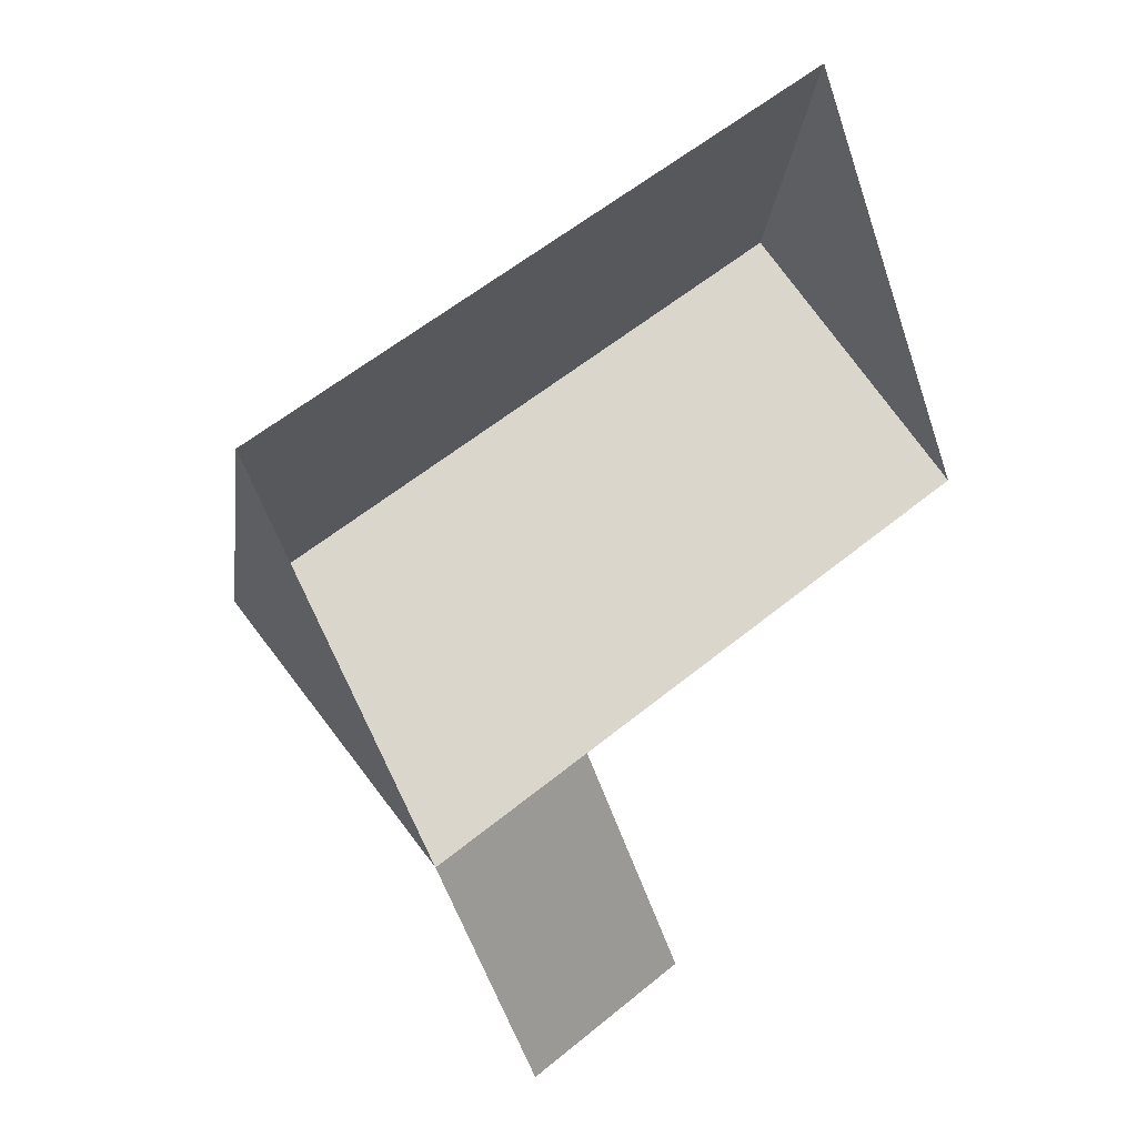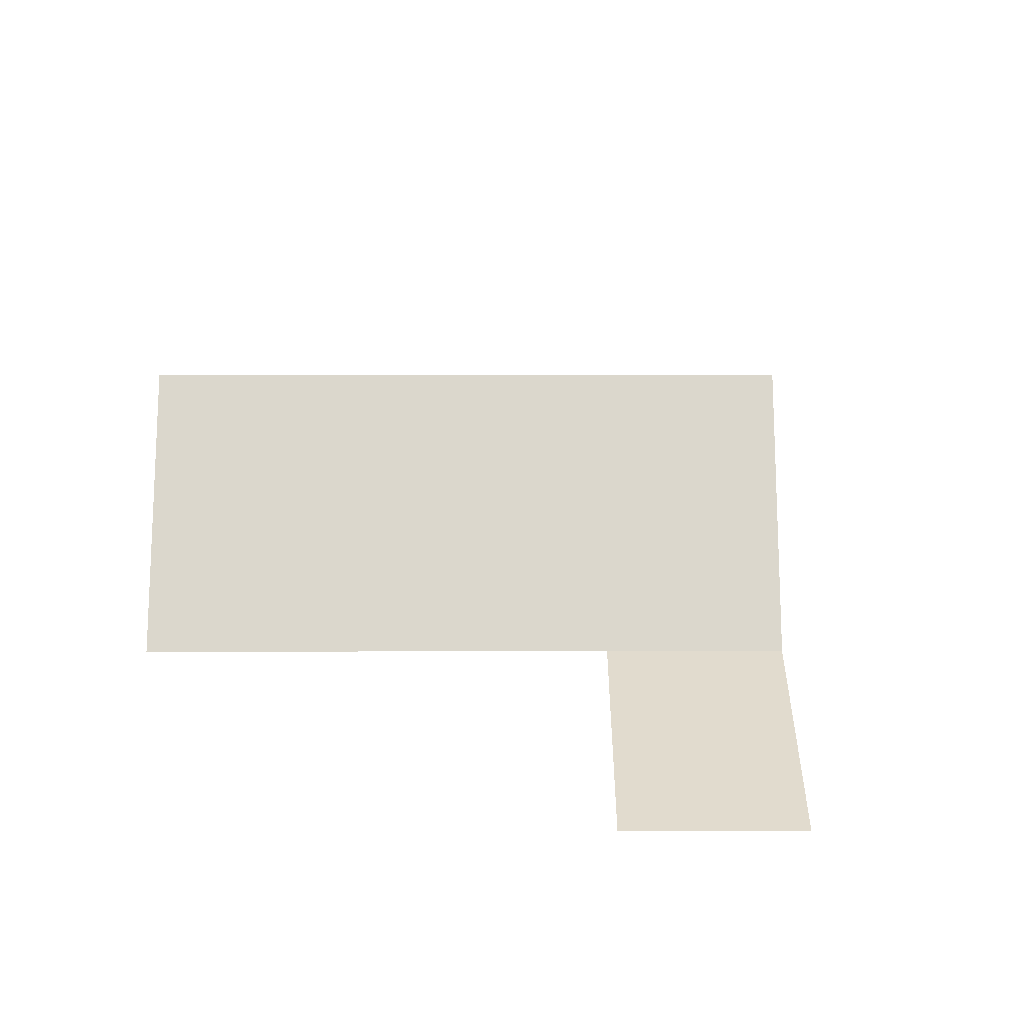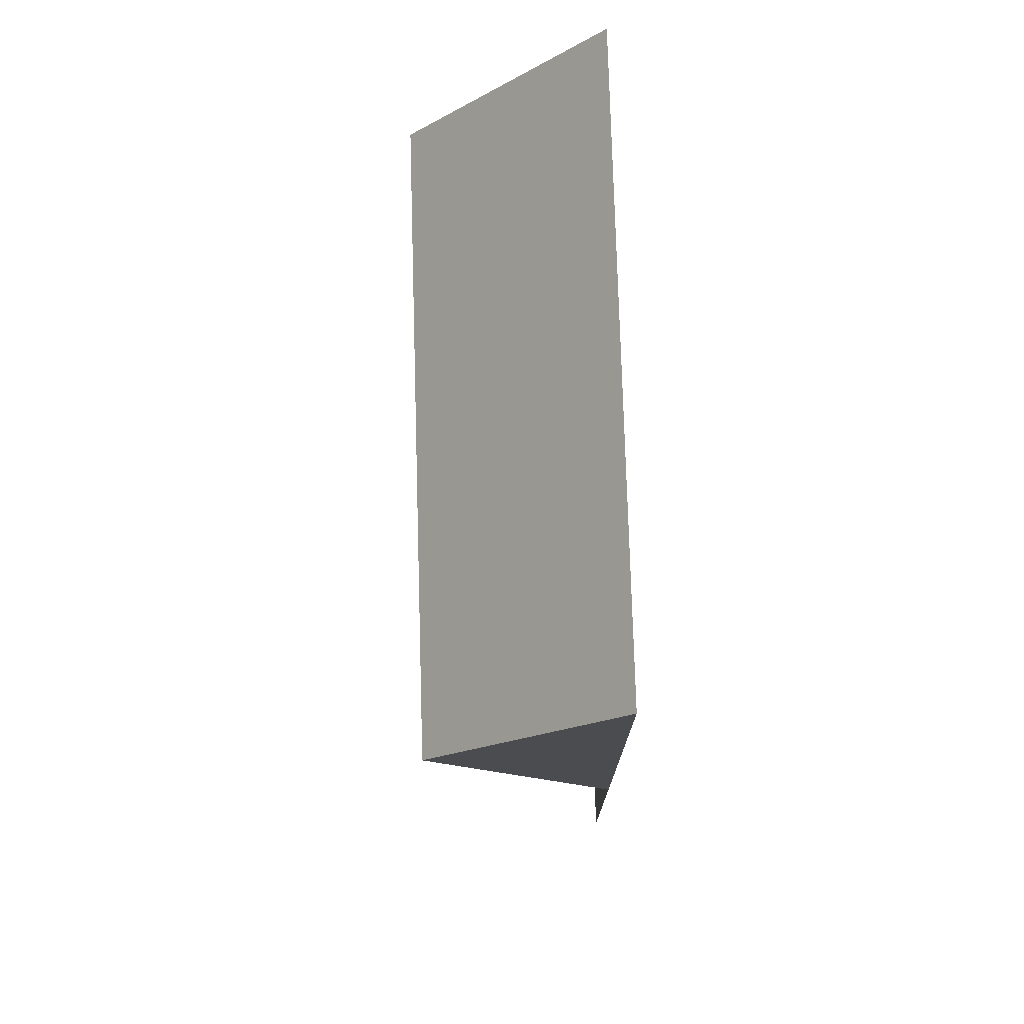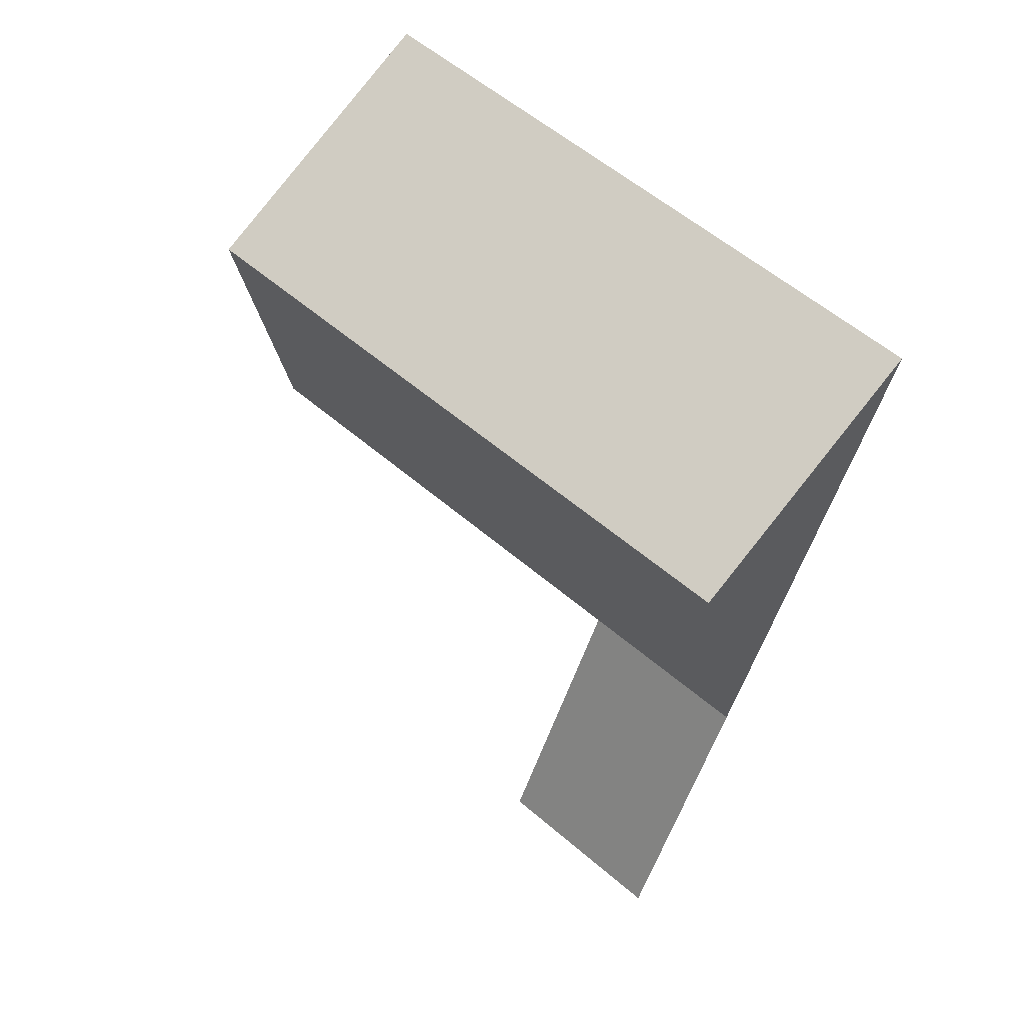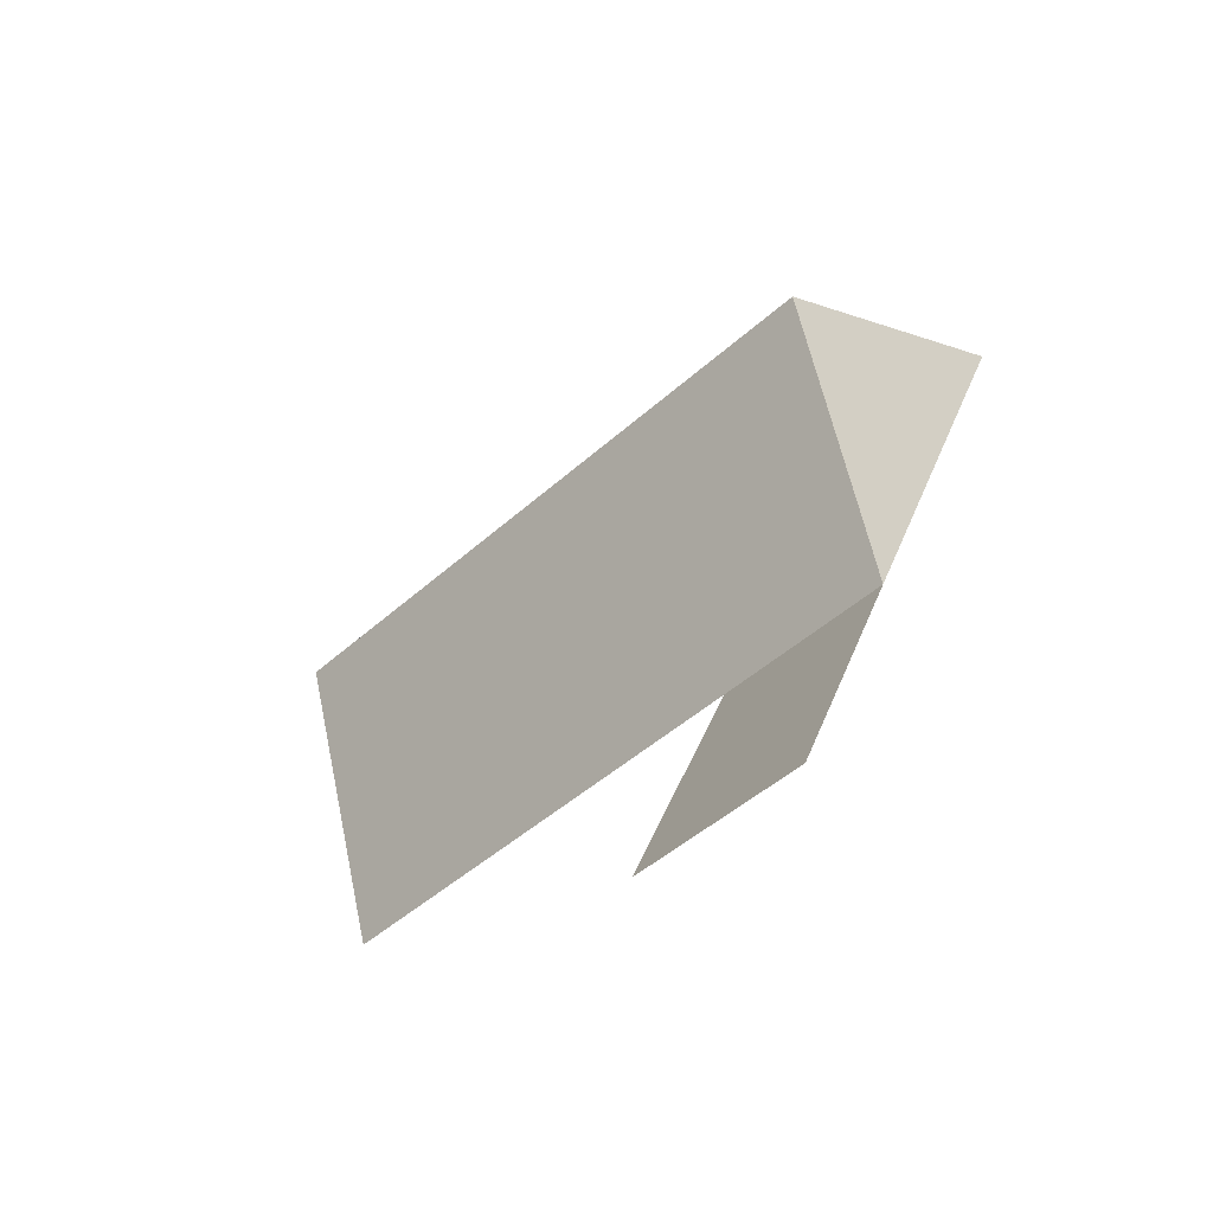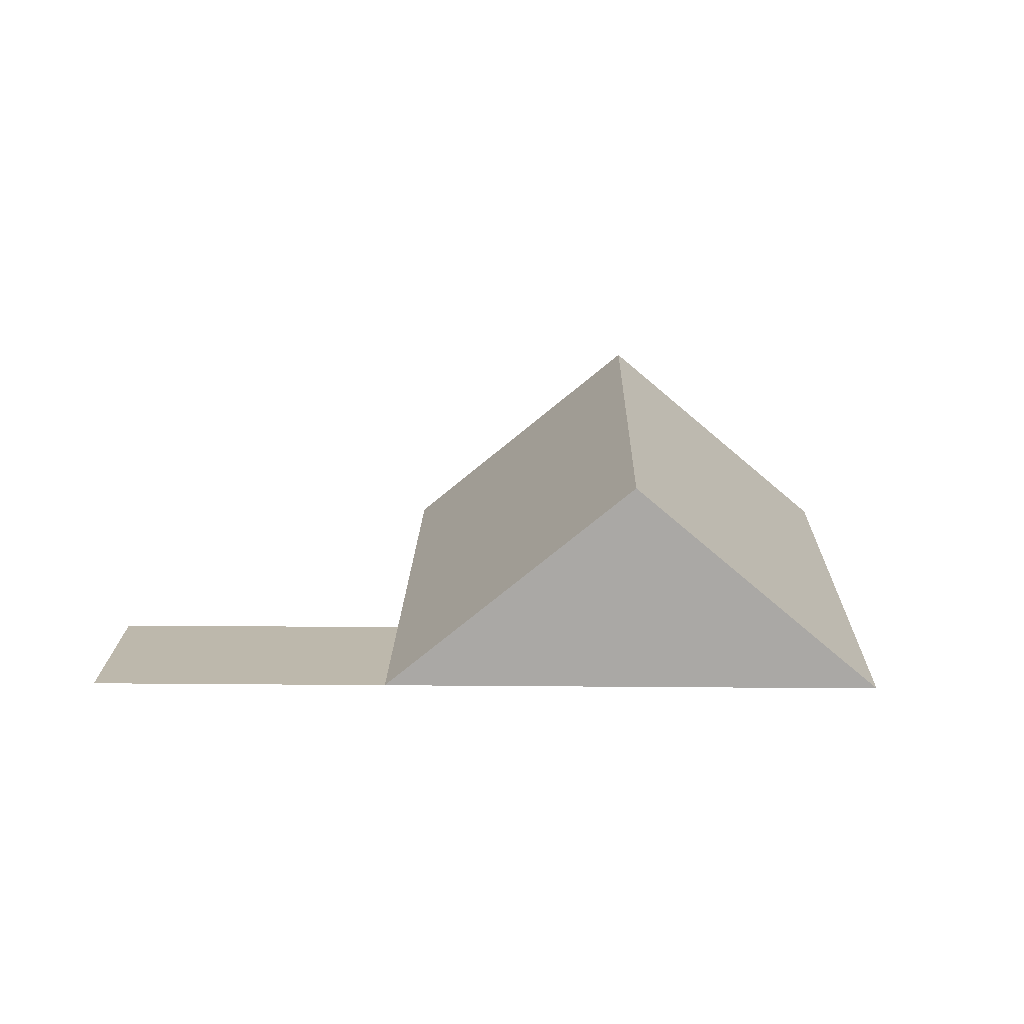
<metadata>
{"format":"obj","ext":"obj","renderer":"f3d","projection":"perspective","resolution":1024,"background":"white","views":[{"elev":20.0,"azim":-34.7,"up":"+Z"},{"elev":33.9,"azim":157.1,"up":"+Y"},{"elev":52.0,"azim":-91.8,"up":"+Z"},{"elev":19.9,"azim":-143.2,"up":"+Z"},{"elev":-76.2,"azim":-137.9,"up":"+Z"},{"elev":14.7,"azim":-111.7,"up":"+Y"}]}
</metadata>
<code>
o CG10_500_042071_0009_roof
v 118.2 75 -356
v 178.7 75 -330.5
v 139.8 75 -238.3
v 298.9 75 -171.4
v 79.35 75 -263.8
v 265.8 145 -92.88
v 46.28 145 -185.4
v 233.5 75 -16.49
v 14.08 75 -109
v 118.2 0 -356
v 178.7 0 -330.5
v 139.8 0 -238.3
v 298.9 0 -171.4
v 233.5 0 -16.49
v 14.08 0 -109
v 79.35 0 -263.8
f 9 7 6 8
f 7 5 3 4 6
f 3 2 1 5
f 4 6 8
f 9 7 5

</code>
